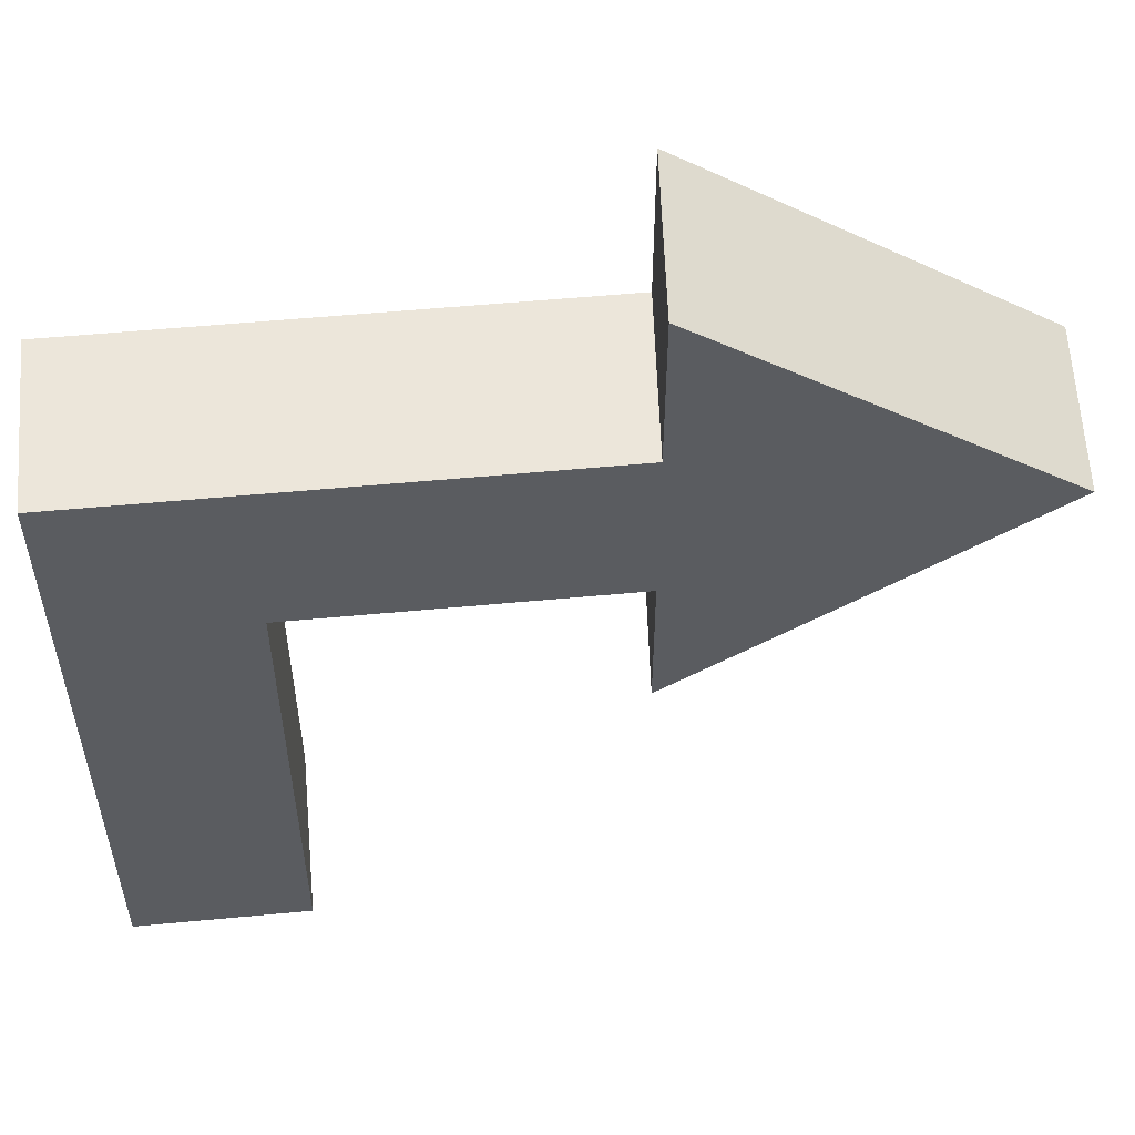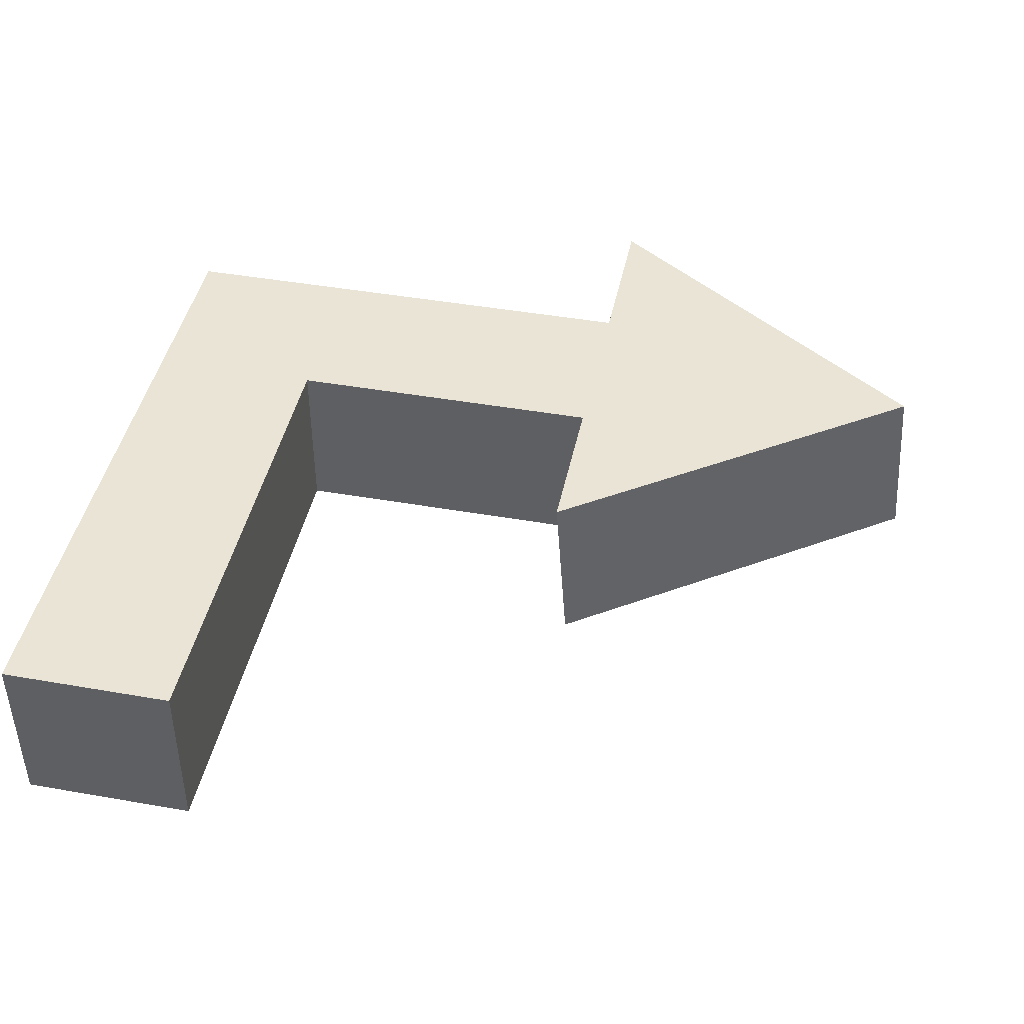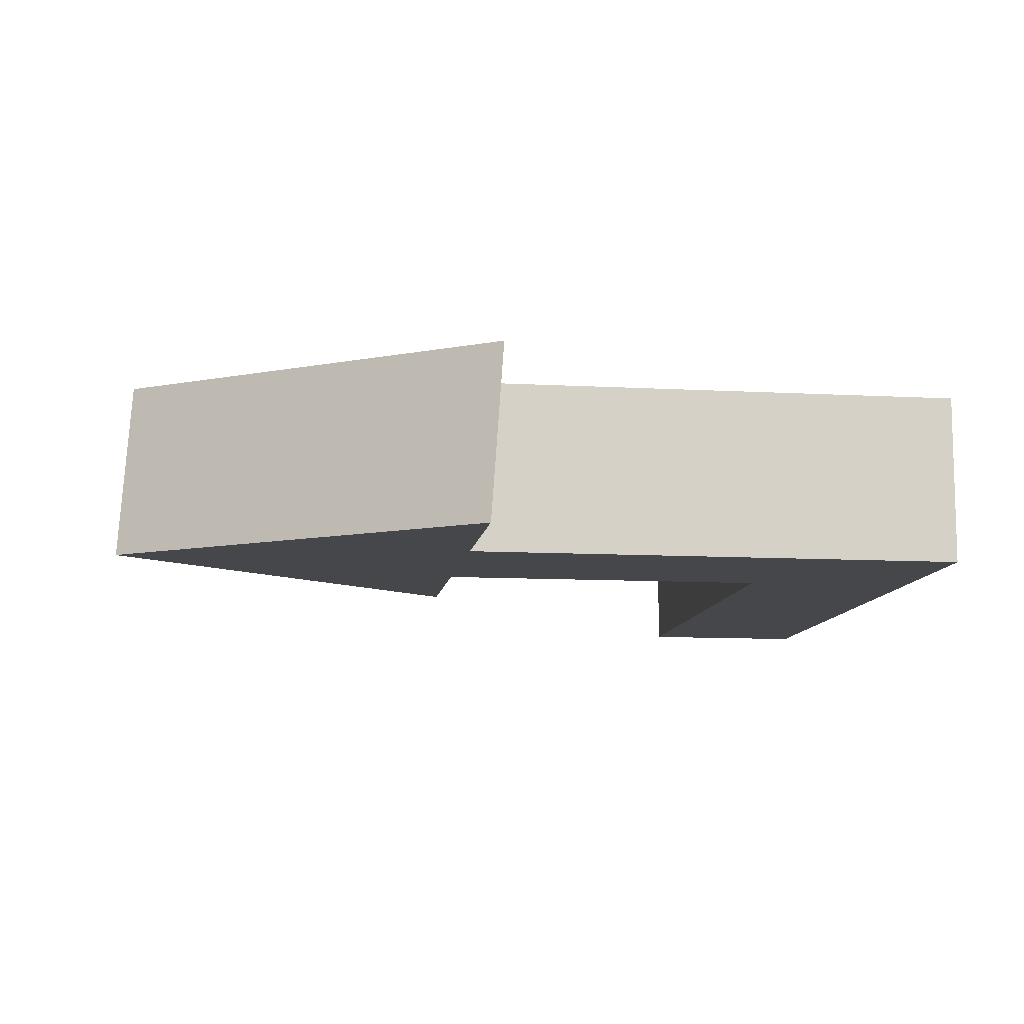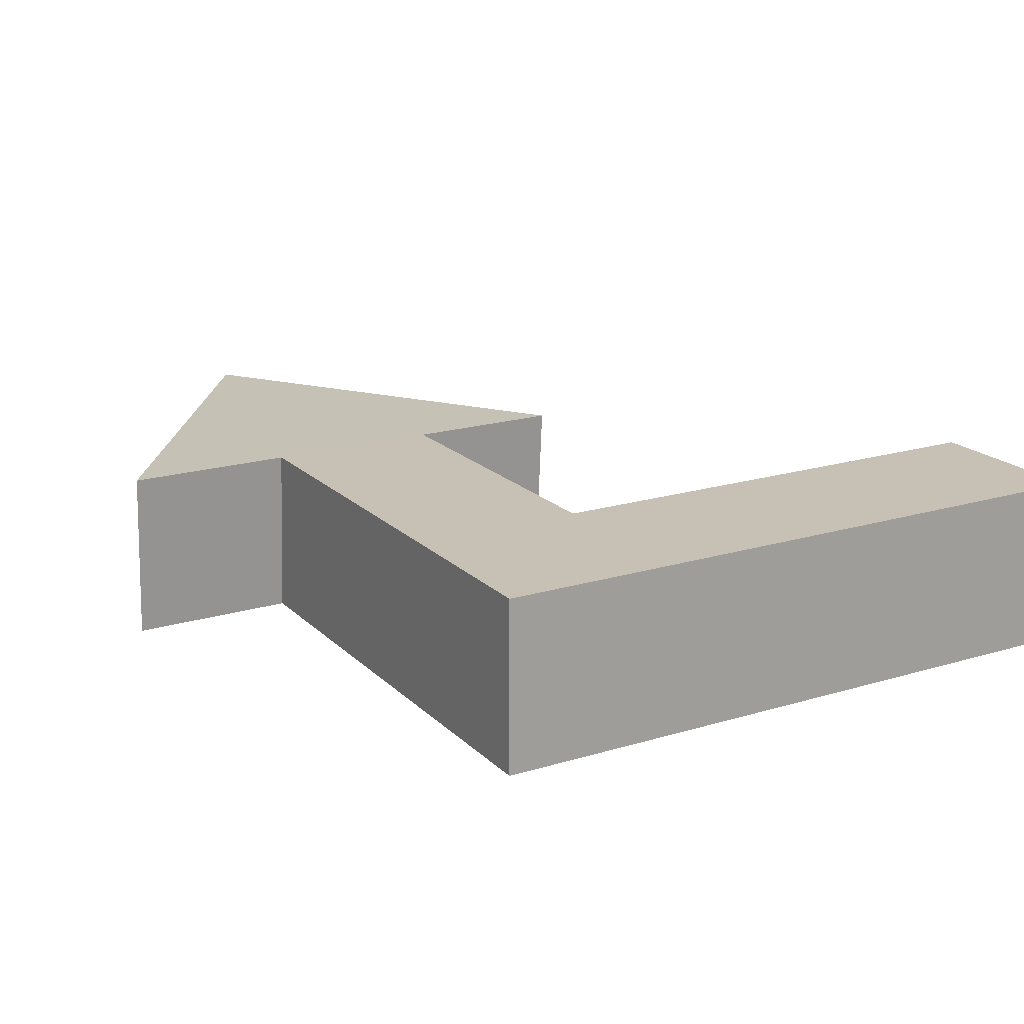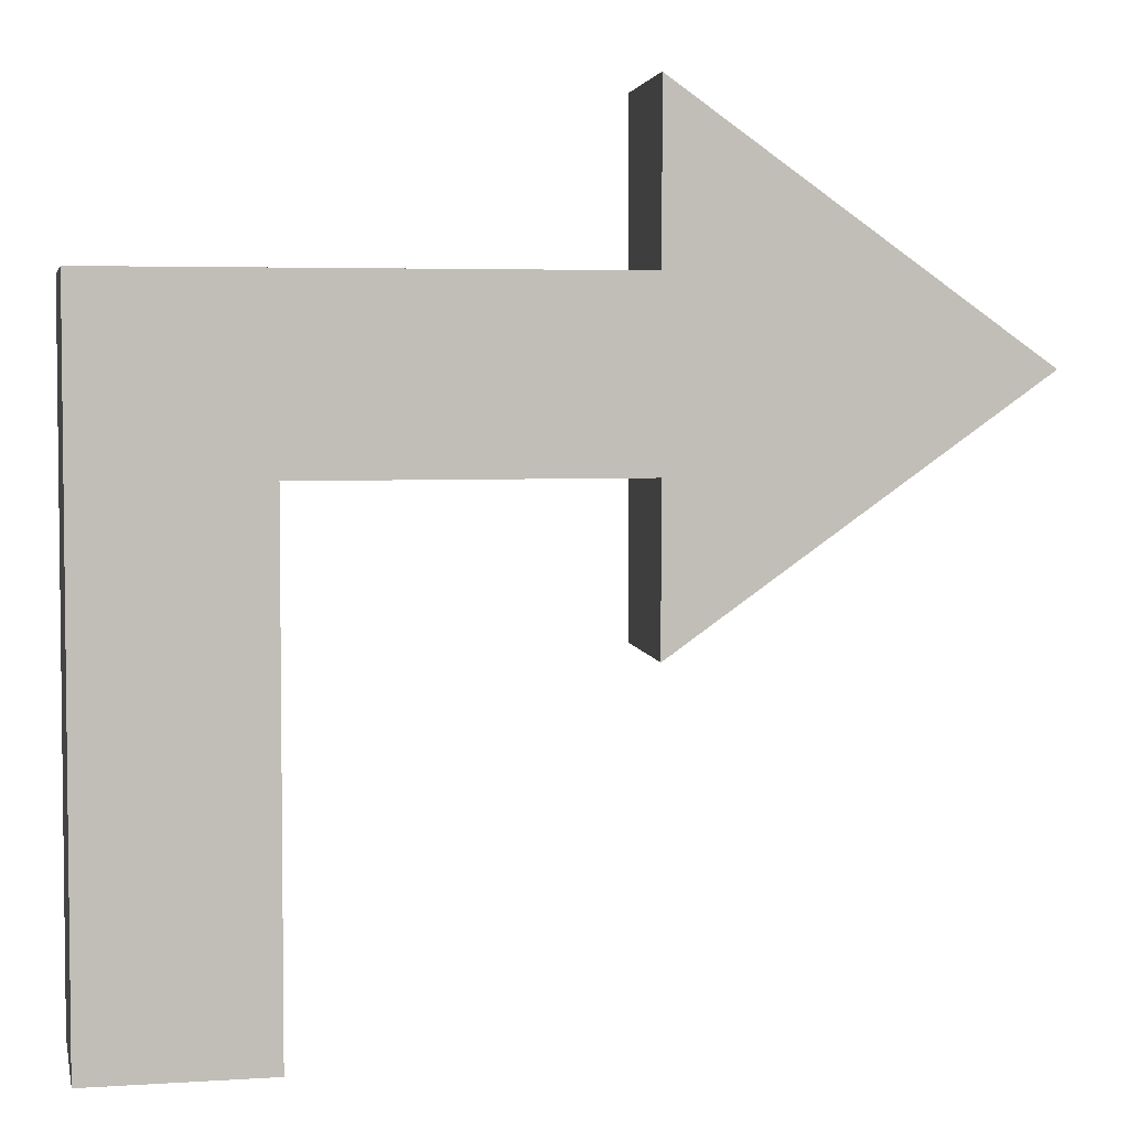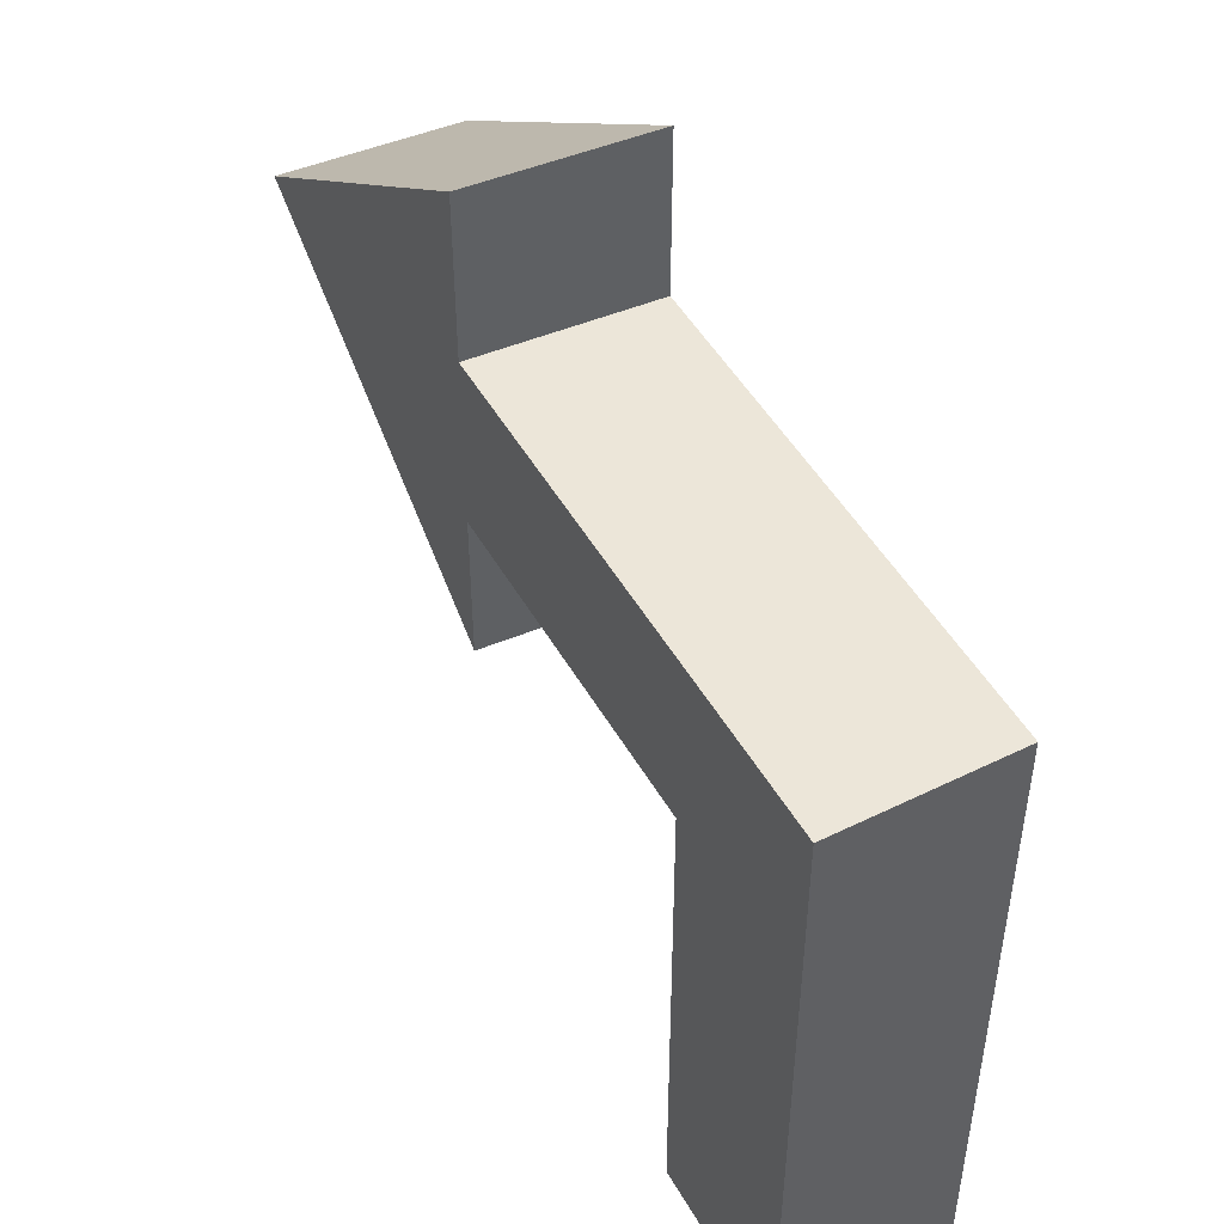
<metadata>
{"format":"obj","ext":"obj","renderer":"f3d","projection":"perspective","resolution":1024,"background":"white","views":[{"elev":54.6,"azim":-5.7,"up":"+Y"},{"elev":43.9,"azim":11.7,"up":"+Z"},{"elev":-10.4,"azim":172.1,"up":"+Z"},{"elev":18.6,"azim":-120.1,"up":"+Z"},{"elev":4.1,"azim":-11.9,"up":"+Y"},{"elev":48.7,"azim":-118.7,"up":"+Y"}]}
</metadata>
<code>
o obj_0
v -49.5 		-48 		20
v -49.5 		29 		20
v -49.5 		29 		0
v -49.5 		-48 		0
v -29.5 		-48 		0
v -29.5 		-48 		20
v 9.5 		9 		0
v 8.917 		9 		0
v 8.917 		29 		0
v 9.5 		29 		0
v 49.5 		19.5 		0.175
v 9.5 		9 		0.003
v 9.5 		29 		0.003
v -29.5 		9 		0
v 8.917 		-9 		0
v 8.917 		48 		0
v 7.5 		-9 		20
v 8.2 		9 		20
v 48.08 		19.5 		20.17
v -29.5 		9 		20
v 7.5 		48 		20
v 8.917 		48 		0.002
v 8.2 		29 		20
v 7.5 		29 		20
v 7.5 		9 		20
g group_0_14541540
f 1 2 3
f 1 3 4
f 5 6 1
f 5 1 4
f 7 8 9
f 7 9 10
f 11 12 13
f 3 9 14
f 8 14 9
f 10 13 12
f 10 12 7
f 5 4 14
f 3 14 4
f 10 9 13
f 11 15 12
f 18 17 19
f 8 7 12
f 1 20 2
f 6 20 1
f 9 22 16
f 15 8 12
f 19 21 23
f 16 11 13
f 21 22 24
f 9 16 13
f 9 3 24
f 17 18 25
f 21 24 23
f 19 11 16
f 25 15 17
f 22 19 16
f 2 23 24
f 8 15 25
f 14 25 20
f 22 21 19
f 18 20 25
f 15 19 17
f 2 24 3
f 2 20 23
f 18 23 20
f 23 18 19
f 19 15 11
f 20 6 5
f 20 5 14
f 14 8 25
f 9 24 22

</code>
